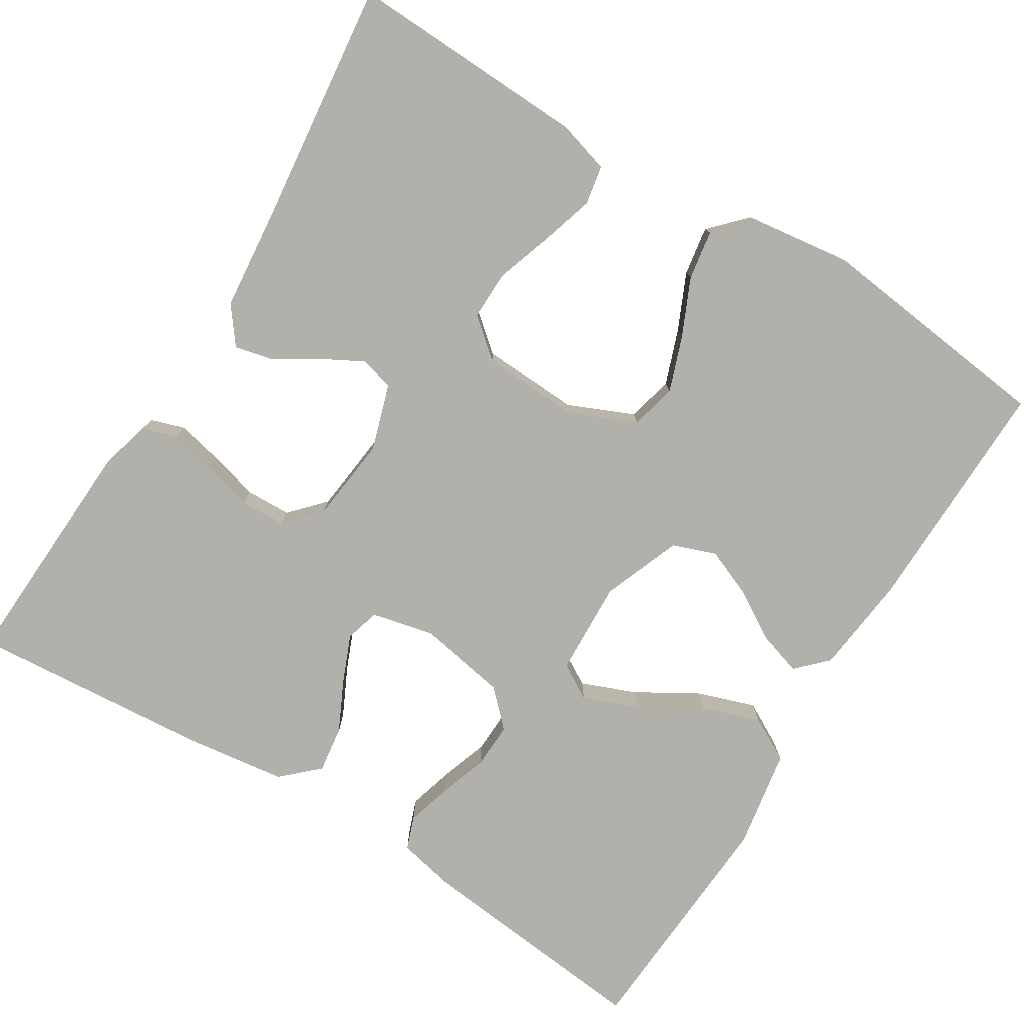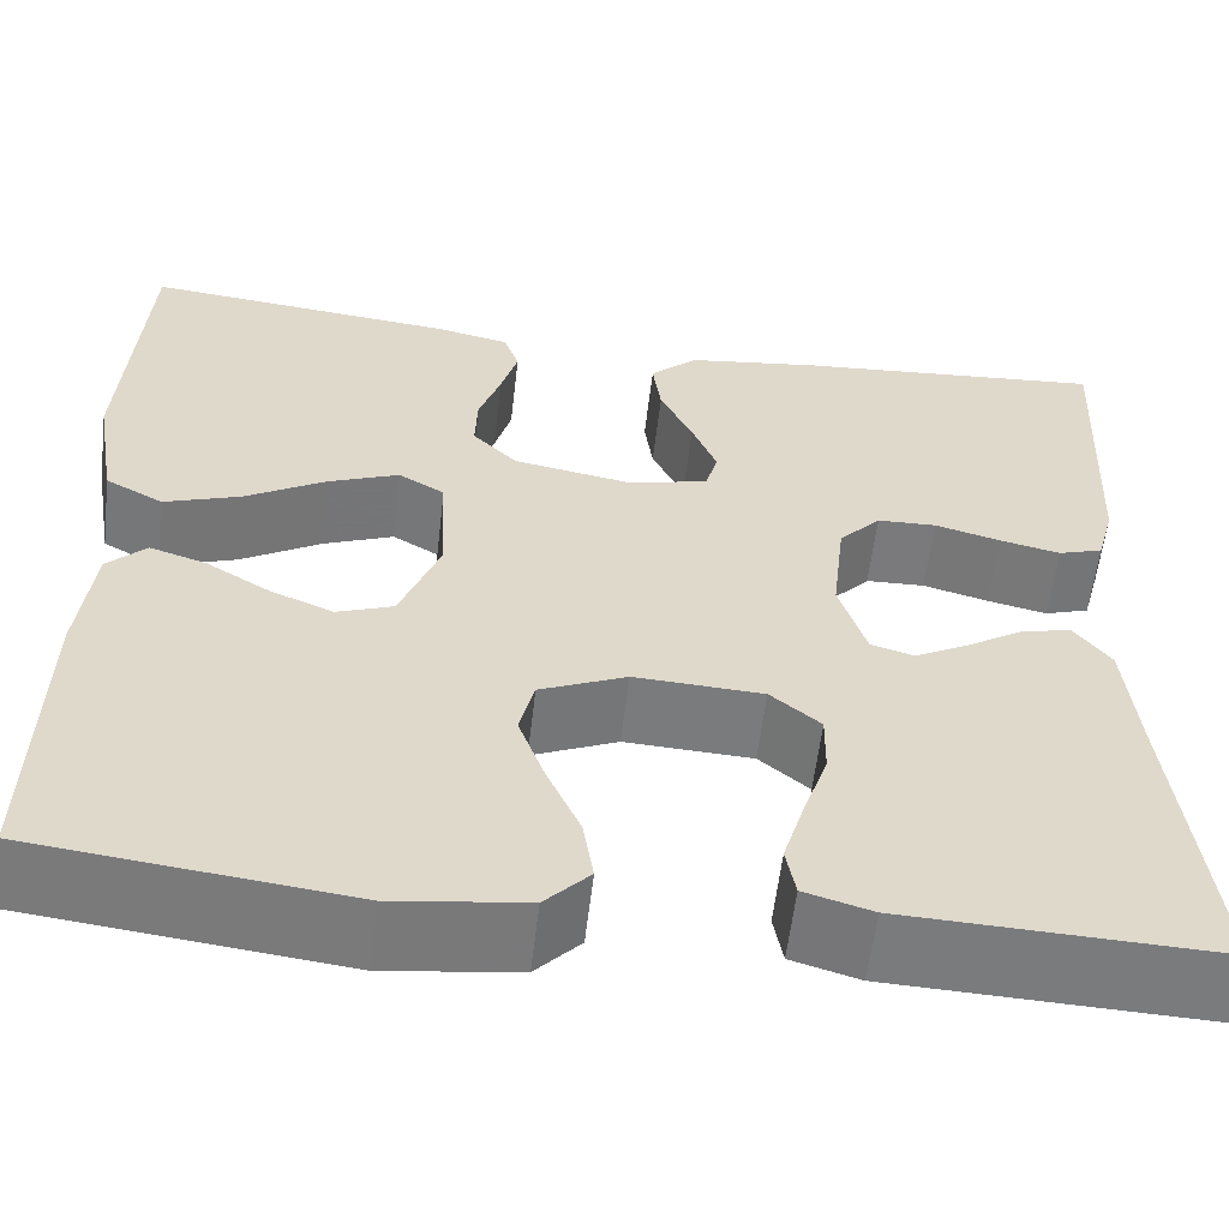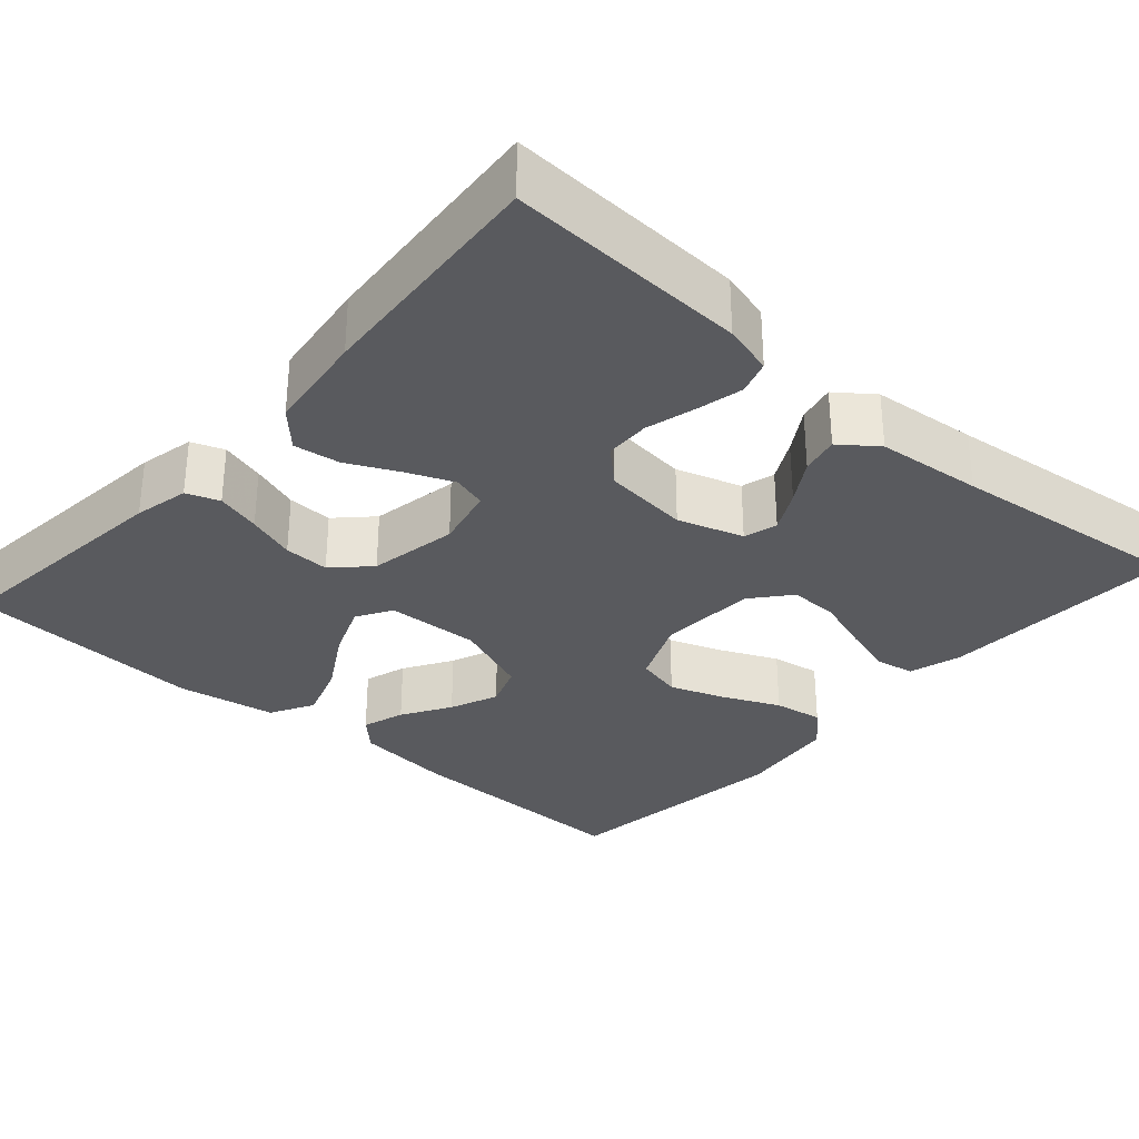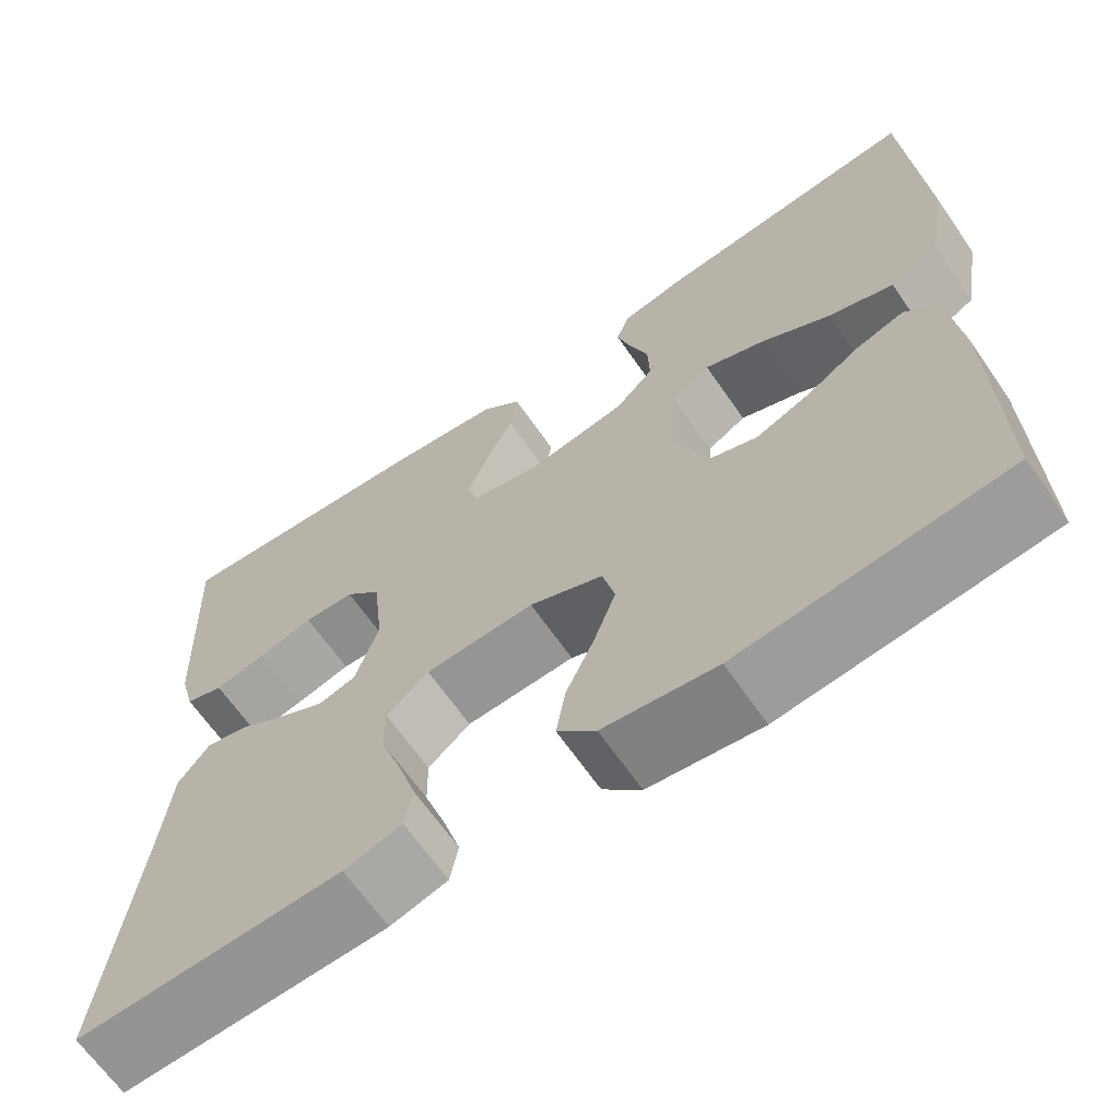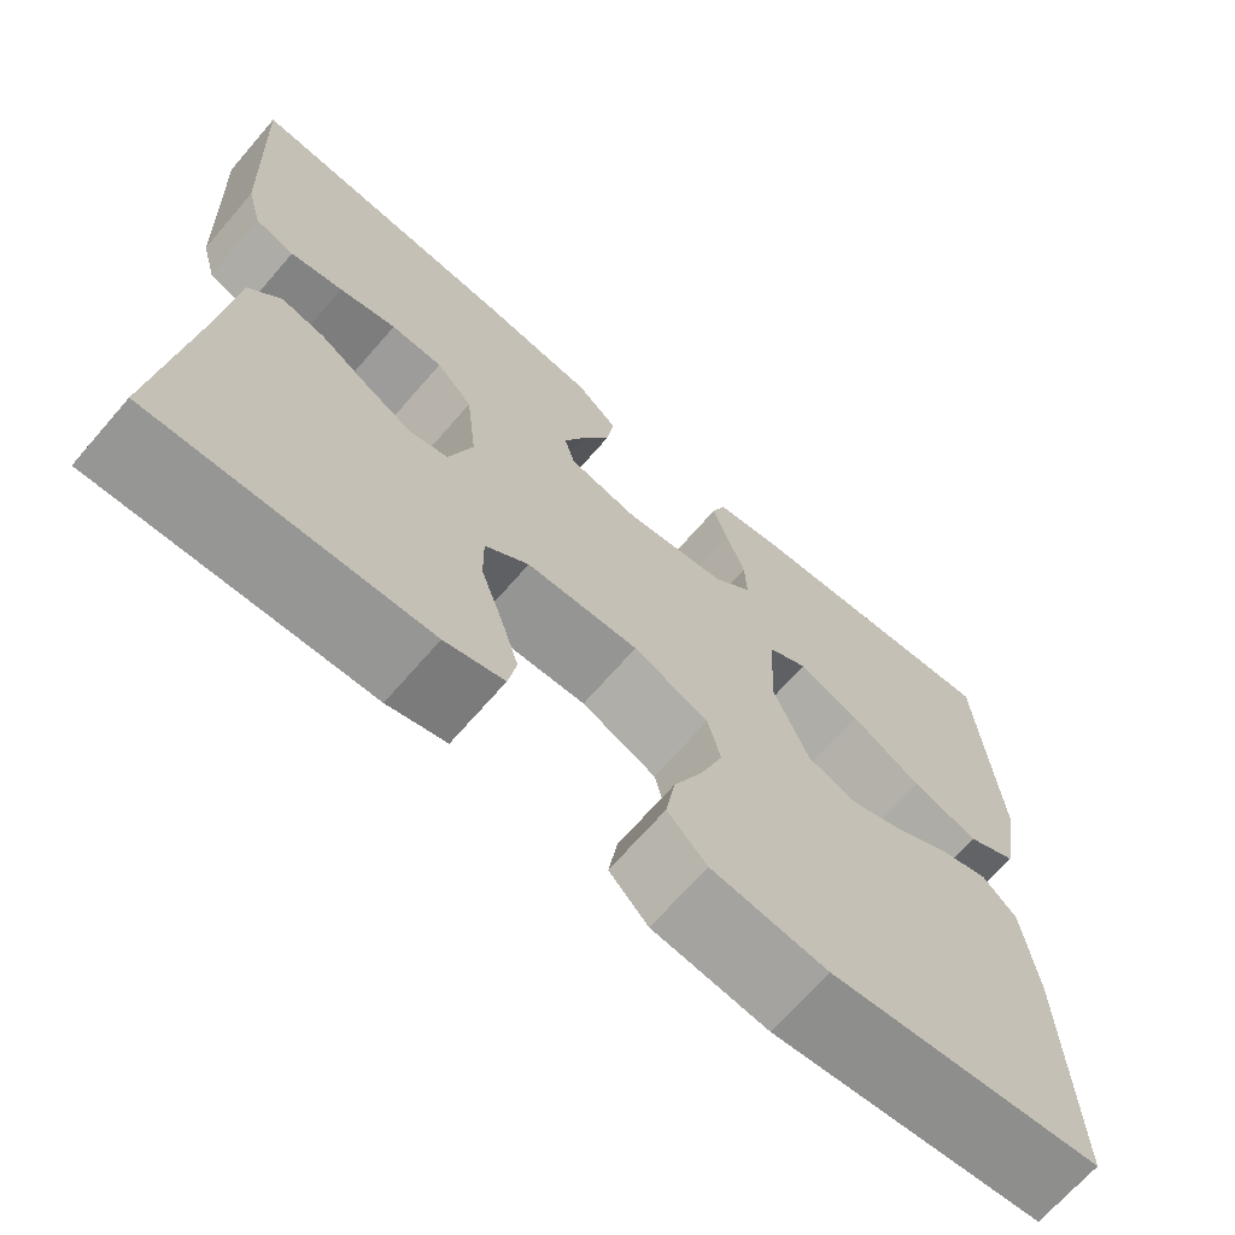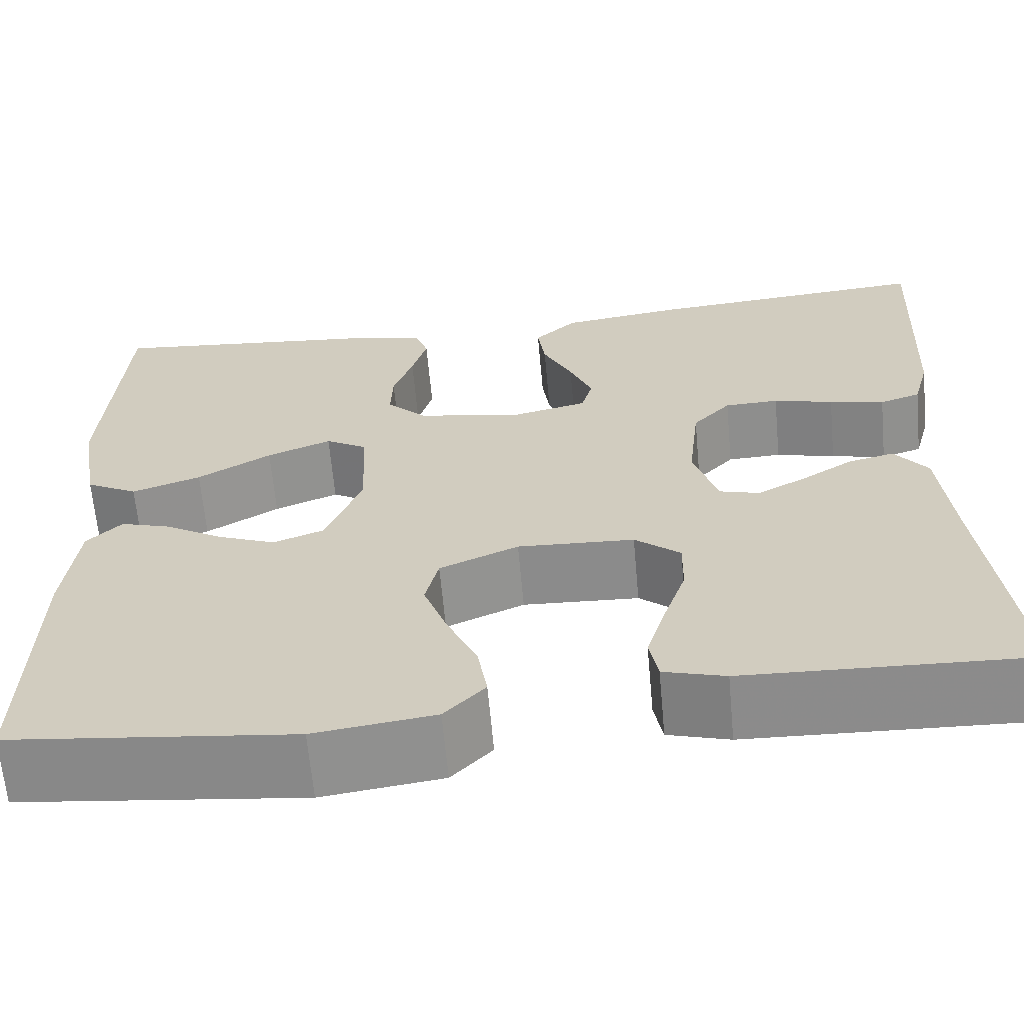
<metadata>
{"format":"obj","ext":"obj","renderer":"f3d","projection":"perspective","resolution":1024,"background":"white","views":[{"elev":-78.5,"azim":148.3,"up":"+Y"},{"elev":-58.3,"azim":-6.7,"up":"+Z"},{"elev":-31.5,"azim":48.5,"up":"+Y"},{"elev":-65.8,"azim":-145.3,"up":"+Z"},{"elev":-68.9,"azim":139.0,"up":"+Z"},{"elev":-64.4,"azim":5.2,"up":"+Z"}]}
</metadata>
<code>
v -0.5 0.07 0.5
v -0.2 0.07 0.469
v -0.131 0.07 0.454
v -0.116 0.07 0.413
v -0.132 0.07 0.357
v -0.153 0.07 0.296
v -0.155 0.07 0.239
v -0.112 0.07 0.196
v 0 0.07 0.176
v 0.078 0.07 0.194
v 0.09 0.07 0.237
v 0.066 0.07 0.295
v 0.035 0.07 0.359
v 0.027 0.07 0.417
v 0.072 0.07 0.459
v 0.2 0.07 0.476
v 0.5 0.07 0.5
v 0.486 0.07 0.2
v 0.469 0.07 0.137
v 0.426 0.07 0.123
v 0.368 0.07 0.136
v 0.305 0.07 0.153
v 0.248 0.07 0.151
v 0.208 0.07 0.108
v 0.196 0.07 0
v 0.222 0.07 -0.082
v 0.264 0.07 -0.094
v 0.316 0.07 -0.066
v 0.37 0.07 -0.032
v 0.418 0.07 -0.021
v 0.453 0.07 -0.067
v 0.466 0.07 -0.2
v 0.5 0.07 -0.5
v 0.2 0.07 -0.489
v 0.135 0.07 -0.47
v 0.126 0.07 -0.421
v 0.146 0.07 -0.355
v 0.17 0.07 -0.284
v 0.171 0.07 -0.223
v 0.123 0.07 -0.183
v 0 0.07 -0.177
v -0.083 0.07 -0.213
v -0.097 0.07 -0.271
v -0.072 0.07 -0.34
v -0.04 0.07 -0.411
v -0.03 0.07 -0.473
v -0.073 0.07 -0.518
v -0.2 0.07 -0.535
v -0.5 0.07 -0.5
v -0.494 0.07 -0.2
v -0.48 0.07 -0.076
v -0.443 0.07 -0.039
v -0.389 0.07 -0.056
v -0.328 0.07 -0.093
v -0.267 0.07 -0.118
v -0.213 0.07 -0.098
v -0.175 0.07 0
v -0.18 0.07 0.118
v -0.224 0.07 0.144
v -0.292 0.07 0.117
v -0.37 0.07 0.071
v -0.443 0.07 0.046
v -0.498 0.07 0.076
v -0.519 0.07 0.2
v -0.5 0 0.5
v -0.2 0 0.469
v -0.131 0 0.454
v -0.116 0 0.413
v -0.132 0 0.357
v -0.153 0 0.296
v -0.155 0 0.239
v -0.112 0 0.196
v 0 0 0.176
v 0.078 0 0.194
v 0.09 0 0.237
v 0.066 0 0.295
v 0.035 0 0.359
v 0.027 0 0.417
v 0.072 0 0.459
v 0.2 0 0.476
v 0.5 0 0.5
v 0.486 0 0.2
v 0.469 0 0.137
v 0.426 0 0.123
v 0.368 0 0.136
v 0.305 0 0.153
v 0.248 0 0.151
v 0.208 0 0.108
v 0.196 0 0
v 0.222 0 -0.082
v 0.264 0 -0.094
v 0.316 0 -0.066
v 0.37 0 -0.032
v 0.418 0 -0.021
v 0.453 0 -0.067
v 0.466 0 -0.2
v 0.5 0 -0.5
v 0.2 0 -0.489
v 0.135 0 -0.47
v 0.126 0 -0.421
v 0.146 0 -0.355
v 0.17 0 -0.284
v 0.171 0 -0.223
v 0.123 0 -0.183
v 0 0 -0.177
v -0.083 0 -0.213
v -0.097 0 -0.271
v -0.072 0 -0.34
v -0.04 0 -0.411
v -0.03 0 -0.473
v -0.073 0 -0.518
v -0.2 0 -0.535
v -0.5 0 -0.5
v -0.494 0 -0.2
v -0.48 0 -0.076
v -0.443 0 -0.039
v -0.389 0 -0.056
v -0.328 0 -0.093
v -0.267 0 -0.118
v -0.213 0 -0.098
v -0.175 0 0
v -0.18 0 0.118
v -0.224 0 0.144
v -0.292 0 0.117
v -0.37 0 0.071
v -0.443 0 0.046
v -0.498 0 0.076
v -0.519 0 0.2
f 4 5 6
f 3 4 6
f 2 3 6
f 1 2 6
f 64 1 6
f 63 64 6
f 62 63 6
f 61 62 6
f 60 61 6
f 59 60 6 7
f 58 59 7 8
f 57 58 8 9
f 56 57 9 10
f 52 53 54
f 51 52 54
f 50 51 54
f 49 50 54
f 48 49 54
f 47 48 54
f 46 47 54
f 45 46 54
f 44 45 54
f 43 44 54 55
f 42 43 55 56
f 36 37 38
f 35 36 38
f 34 35 38
f 33 34 38
f 32 33 38
f 32 38 39
f 31 32 39
f 30 31 39
f 29 30 39
f 28 29 39
f 27 28 39 40
f 20 21 22
f 19 20 22
f 18 19 22
f 17 18 22
f 16 17 22
f 15 16 22
f 14 15 22
f 13 14 22
f 12 13 22
f 11 12 22 23
f 10 11 23 24
f 10 24 25
f 56 10 25
f 42 56 25
f 41 42 25
f 26 27 40 41
f 25 26 41
f 70 69 68
f 70 68 67
f 70 67 66
f 70 66 65
f 70 65 128
f 70 128 127
f 70 127 126
f 70 126 125
f 70 125 124
f 71 70 124 123
f 72 71 123 122
f 73 72 122 121
f 74 73 121 120
f 118 117 116
f 118 116 115
f 118 115 114
f 118 114 113
f 118 113 112
f 118 112 111
f 118 111 110
f 118 110 109
f 118 109 108
f 119 118 108 107
f 120 119 107 106
f 102 101 100
f 102 100 99
f 102 99 98
f 102 98 97
f 102 97 96
f 103 102 96
f 103 96 95
f 103 95 94
f 103 94 93
f 103 93 92
f 104 103 92 91
f 86 85 84
f 86 84 83
f 86 83 82
f 86 82 81
f 86 81 80
f 86 80 79
f 86 79 78
f 86 78 77
f 86 77 76
f 87 86 76 75
f 88 87 75 74
f 89 88 74
f 89 74 120
f 89 120 106
f 89 106 105
f 105 104 91 90
f 105 90 89
f 1 65 66 2
f 2 66 67 3
f 3 67 68 4
f 4 68 69 5
f 5 69 70 6
f 6 70 71 7
f 7 71 72 8
f 8 72 73 9
f 9 73 74 10
f 10 74 75 11
f 11 75 76 12
f 12 76 77 13
f 13 77 78 14
f 14 78 79 15
f 15 79 80 16
f 16 80 81 17
f 17 81 82 18
f 18 82 83 19
f 19 83 84 20
f 20 84 85 21
f 21 85 86 22
f 22 86 87 23
f 23 87 88 24
f 24 88 89 25
f 25 89 90 26
f 26 90 91 27
f 27 91 92 28
f 28 92 93 29
f 29 93 94 30
f 30 94 95 31
f 31 95 96 32
f 32 96 97 33
f 33 97 98 34
f 34 98 99 35
f 35 99 100 36
f 36 100 101 37
f 37 101 102 38
f 38 102 103 39
f 39 103 104 40
f 40 104 105 41
f 41 105 106 42
f 42 106 107 43
f 43 107 108 44
f 44 108 109 45
f 45 109 110 46
f 46 110 111 47
f 47 111 112 48
f 48 112 113 49
f 49 113 114 50
f 50 114 115 51
f 51 115 116 52
f 52 116 117 53
f 53 117 118 54
f 54 118 119 55
f 55 119 120 56
f 56 120 121 57
f 57 121 122 58
f 58 122 123 59
f 59 123 124 60
f 60 124 125 61
f 61 125 126 62
f 62 126 127 63
f 63 127 128 64
f 64 128 65 1

</code>
